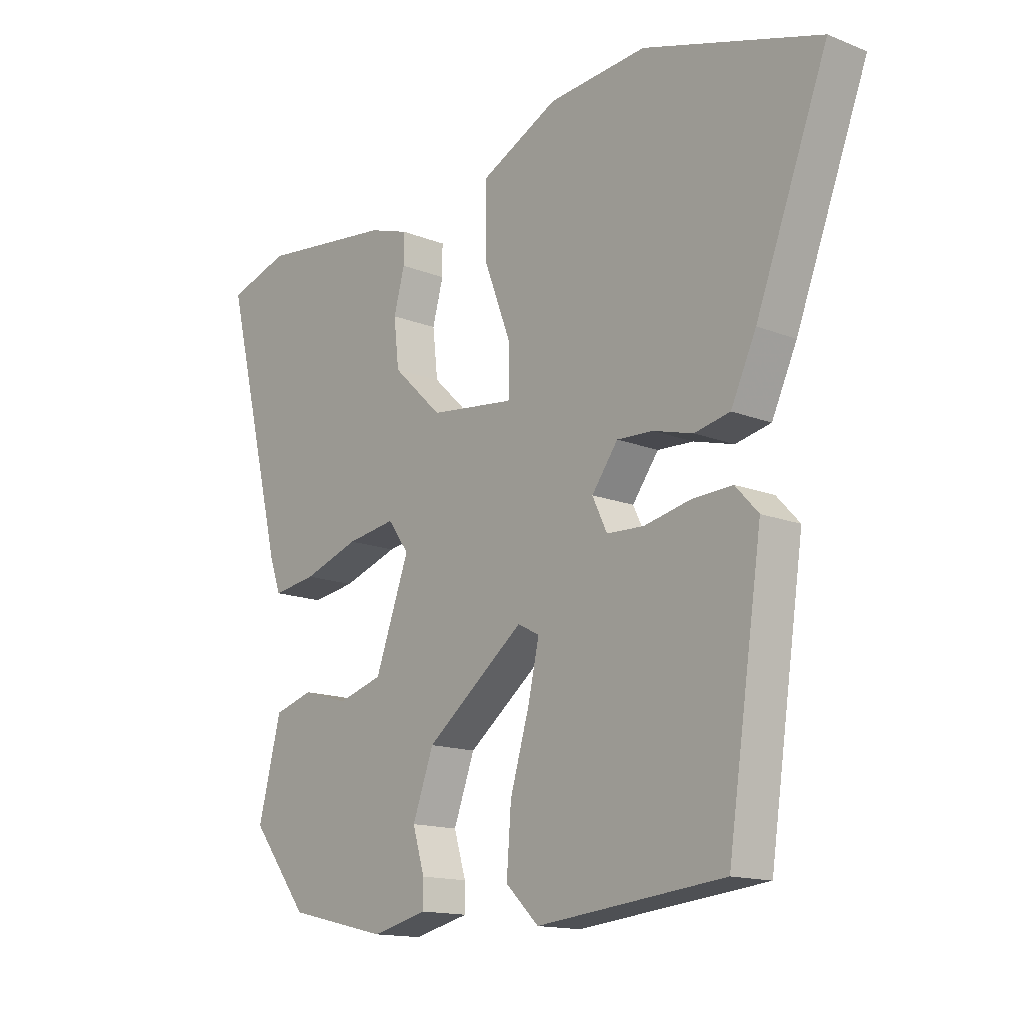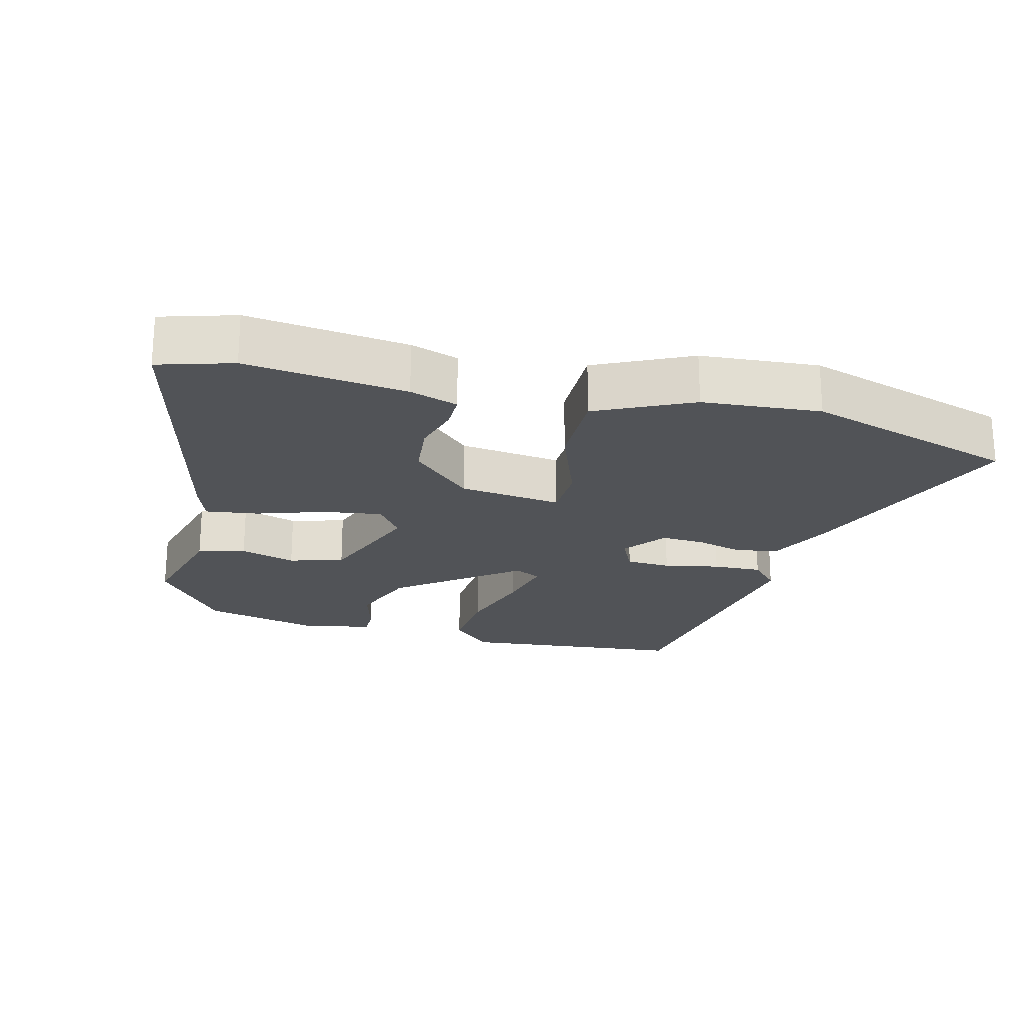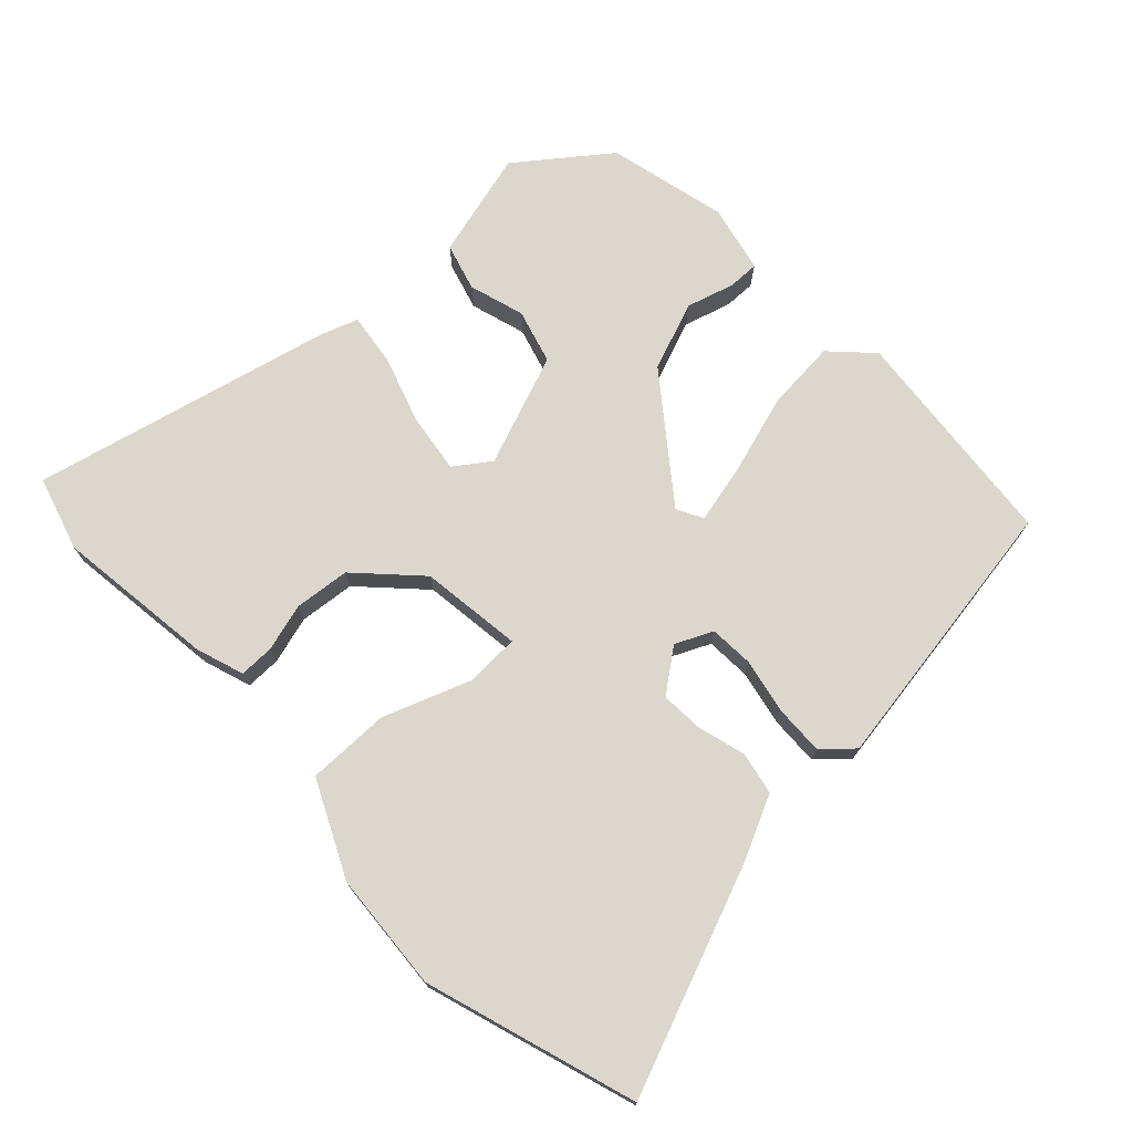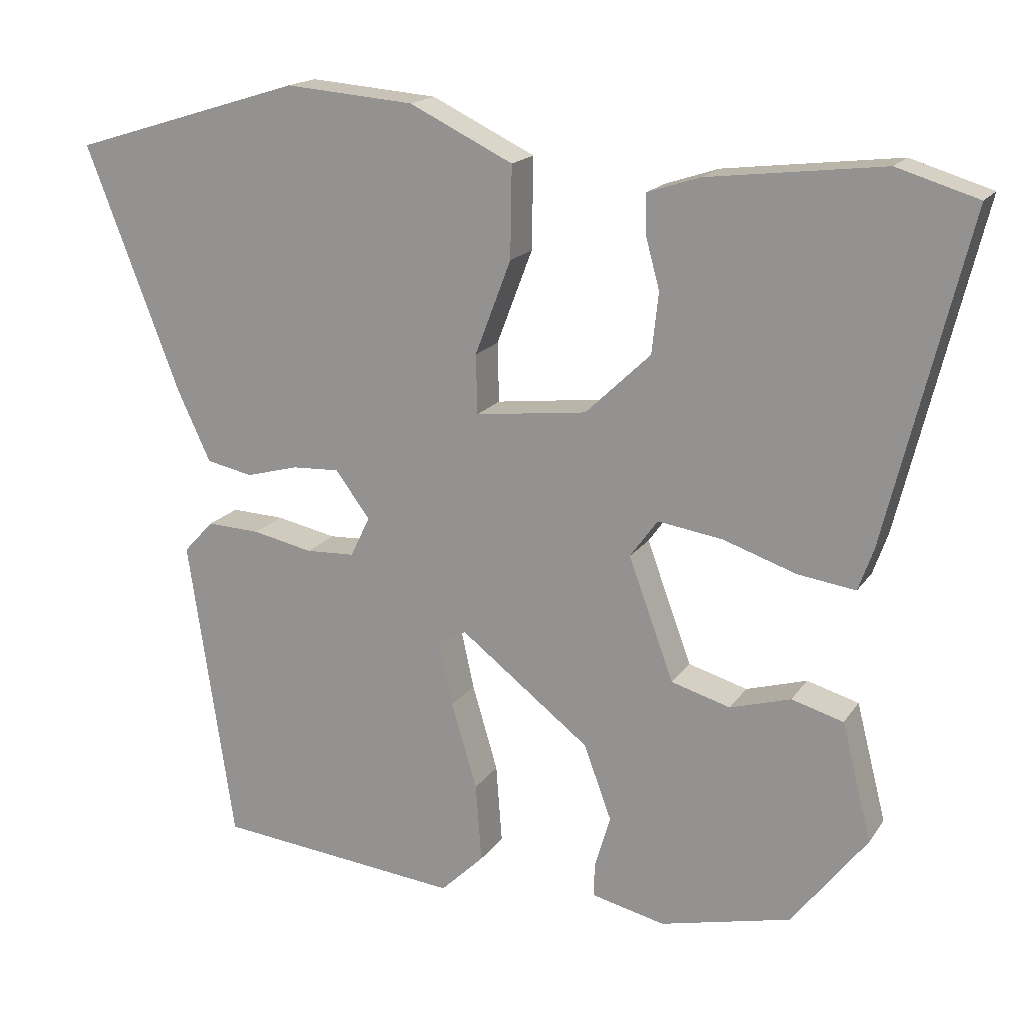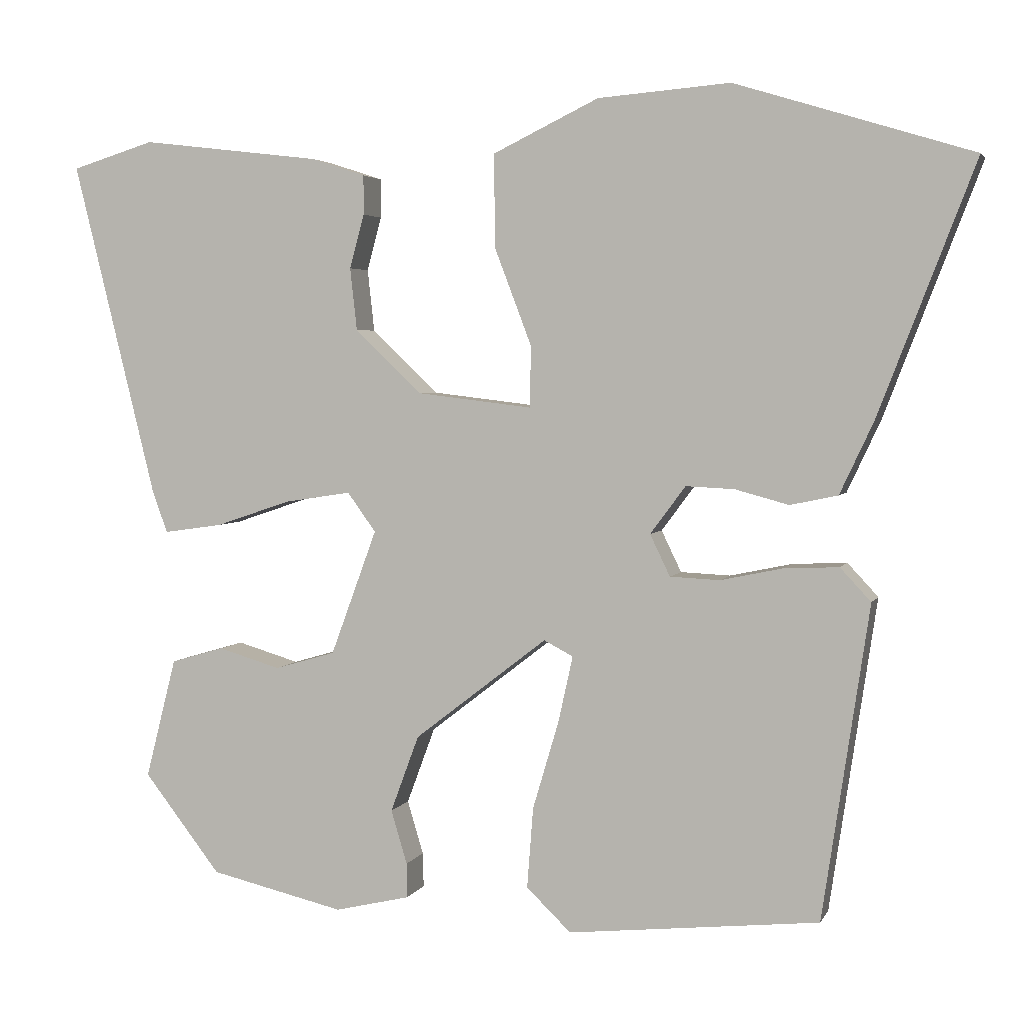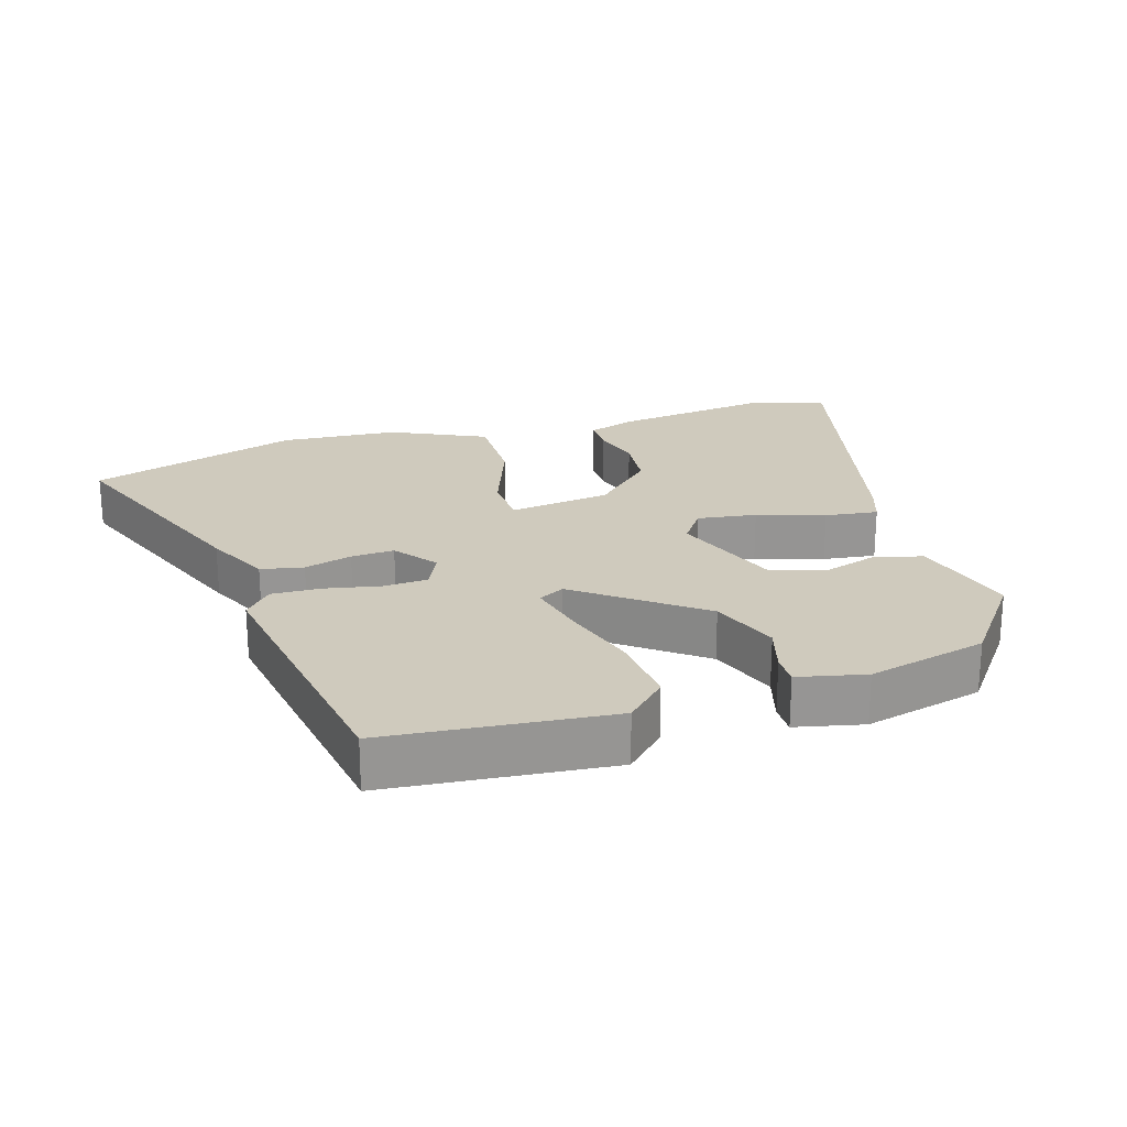
<metadata>
{"format":"obj","ext":"obj","renderer":"f3d","projection":"perspective","resolution":1024,"background":"white","views":[{"elev":-14.7,"azim":49.2,"up":"+Z"},{"elev":-22.0,"azim":-14.7,"up":"+Y"},{"elev":73.4,"azim":46.2,"up":"+Y"},{"elev":17.3,"azim":-156.9,"up":"+Z"},{"elev":3.5,"azim":15.8,"up":"+Z"},{"elev":22.8,"azim":162.3,"up":"+Y"}]}
</metadata>
<code>
v 0.429 0.07 -0.499
v 0.102 0.07 -0.533
v 0.044 0.07 -0.477
v 0.052 0.07 -0.372
v 0.086 0.07 -0.257
v 0.105 0.07 -0.171
v 0.067 0.07 -0.151
v -0.106 0.07 -0.285
v -0.143 0.07 -0.385
v -0.122 0.07 -0.455
v -0.121 0.07 -0.5
v -0.219 0.07 -0.523
v -0.394 0.07 -0.482
v -0.494 0.07 -0.353
v -0.454 0.07 -0.196
v -0.385 0.07 -0.176
v -0.304 0.07 -0.2
v -0.225 0.07 -0.177
v -0.165 0.07 -0.014
v -0.202 0.07 0.037
v -0.288 0.07 0.024
v -0.386 0.07 -0.009
v -0.463 0.07 -0.02
v -0.483 0.07 0.036
v -0.591 0.07 0.472
v -0.483 0.07 0.505
v -0.249 0.07 0.477
v -0.179 0.07 0.454
v -0.179 0.07 0.403
v -0.198 0.07 0.333
v -0.189 0.07 0.252
v -0.102 0.07 0.169
v 0.047 0.07 0.151
v 0.049 0.07 0.23
v 0.001 0.07 0.356
v -0.001 0.07 0.478
v 0.137 0.07 0.545
v 0.309 0.07 0.559
v 0.618 0.07 0.464
v 0.492 0.07 0.137
v 0.448 0.07 0.043
v 0.386 0.07 0.03
v 0.316 0.07 0.049
v 0.253 0.07 0.052
v 0.207 0.07 -0.01
v 0.233 0.07 -0.064
v 0.298 0.07 -0.067
v 0.379 0.07 -0.05
v 0.45 0.07 -0.047
v 0.49 0.07 -0.09
v 0.429 0 -0.499
v 0.102 0 -0.533
v 0.044 0 -0.477
v 0.052 0 -0.372
v 0.086 0 -0.257
v 0.105 0 -0.171
v 0.067 0 -0.151
v -0.106 0 -0.285
v -0.143 0 -0.385
v -0.122 0 -0.455
v -0.121 0 -0.5
v -0.219 0 -0.523
v -0.394 0 -0.482
v -0.494 0 -0.353
v -0.454 0 -0.196
v -0.385 0 -0.176
v -0.304 0 -0.2
v -0.225 0 -0.177
v -0.165 0 -0.014
v -0.202 0 0.037
v -0.288 0 0.024
v -0.386 0 -0.009
v -0.463 0 -0.02
v -0.483 0 0.036
v -0.591 0 0.472
v -0.483 0 0.505
v -0.249 0 0.477
v -0.179 0 0.454
v -0.179 0 0.403
v -0.198 0 0.333
v -0.189 0 0.252
v -0.102 0 0.169
v 0.047 0 0.151
v 0.049 0 0.23
v 0.001 0 0.356
v -0.001 0 0.478
v 0.137 0 0.545
v 0.309 0 0.559
v 0.618 0 0.464
v 0.492 0 0.137
v 0.448 0 0.043
v 0.386 0 0.03
v 0.316 0 0.049
v 0.253 0 0.052
v 0.207 0 -0.01
v 0.233 0 -0.064
v 0.298 0 -0.067
v 0.379 0 -0.05
v 0.45 0 -0.047
v 0.49 0 -0.09
f 3 4 5
f 2 3 5
f 1 2 5
f 50 1 5
f 49 50 5
f 48 49 5
f 47 48 5
f 46 47 5 6
f 45 46 6 7
f 44 45 7 8
f 41 42 43
f 40 41 43
f 39 40 43
f 38 39 43
f 37 38 43
f 36 37 43
f 35 36 43
f 34 35 43
f 33 34 43 44
f 32 33 44 8
f 28 29 30
f 27 28 30
f 26 27 30
f 25 26 30
f 24 25 30
f 23 24 30
f 22 23 30
f 21 22 30
f 20 21 30 31
f 19 20 31 32
f 15 16 17
f 14 15 17
f 13 14 17
f 12 13 17
f 11 12 17
f 10 11 17
f 9 10 17
f 9 17 18
f 19 32 8 9
f 9 18 19
f 55 54 53
f 55 53 52
f 55 52 51
f 55 51 100
f 55 100 99
f 55 99 98
f 55 98 97
f 56 55 97 96
f 57 56 96 95
f 58 57 95 94
f 93 92 91
f 93 91 90
f 93 90 89
f 93 89 88
f 93 88 87
f 93 87 86
f 93 86 85
f 93 85 84
f 94 93 84 83
f 58 94 83 82
f 80 79 78
f 80 78 77
f 80 77 76
f 80 76 75
f 80 75 74
f 80 74 73
f 80 73 72
f 80 72 71
f 81 80 71 70
f 82 81 70 69
f 67 66 65
f 67 65 64
f 67 64 63
f 67 63 62
f 67 62 61
f 67 61 60
f 67 60 59
f 68 67 59
f 59 58 82 69
f 69 68 59
f 1 51 52 2
f 2 52 53 3
f 3 53 54 4
f 4 54 55 5
f 5 55 56 6
f 6 56 57 7
f 7 57 58 8
f 8 58 59 9
f 9 59 60 10
f 10 60 61 11
f 11 61 62 12
f 12 62 63 13
f 13 63 64 14
f 14 64 65 15
f 15 65 66 16
f 16 66 67 17
f 17 67 68 18
f 18 68 69 19
f 19 69 70 20
f 20 70 71 21
f 21 71 72 22
f 22 72 73 23
f 23 73 74 24
f 24 74 75 25
f 25 75 76 26
f 26 76 77 27
f 27 77 78 28
f 28 78 79 29
f 29 79 80 30
f 30 80 81 31
f 31 81 82 32
f 32 82 83 33
f 33 83 84 34
f 34 84 85 35
f 35 85 86 36
f 36 86 87 37
f 37 87 88 38
f 38 88 89 39
f 39 89 90 40
f 40 90 91 41
f 41 91 92 42
f 42 92 93 43
f 43 93 94 44
f 44 94 95 45
f 45 95 96 46
f 46 96 97 47
f 47 97 98 48
f 48 98 99 49
f 49 99 100 50
f 50 100 51 1

</code>
